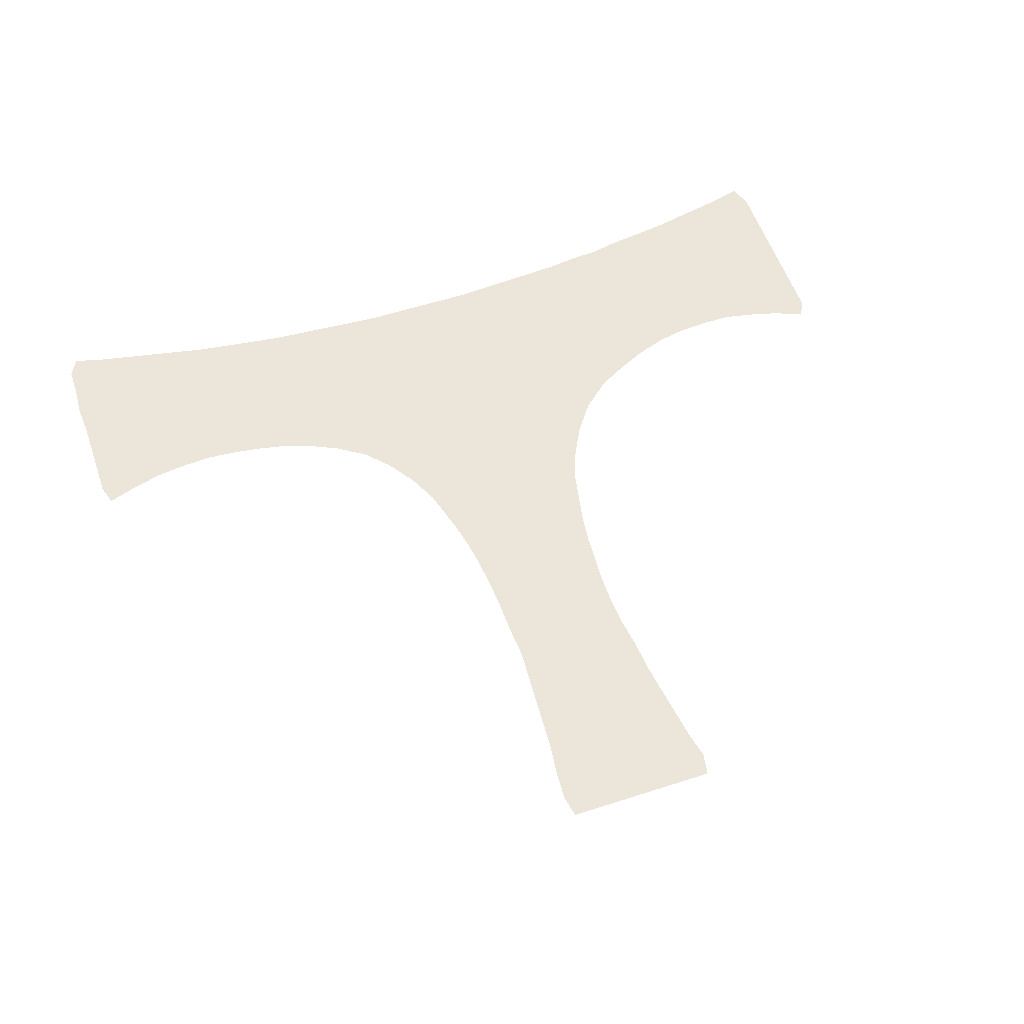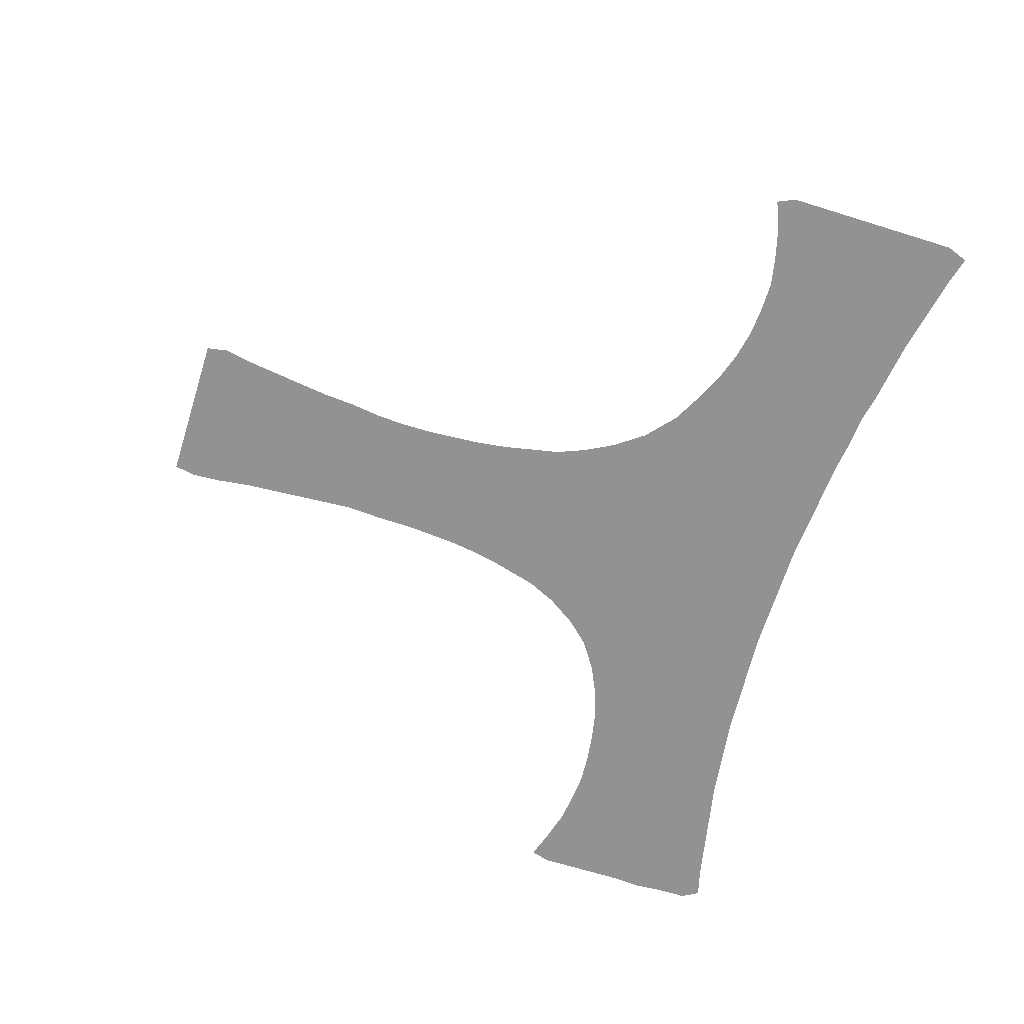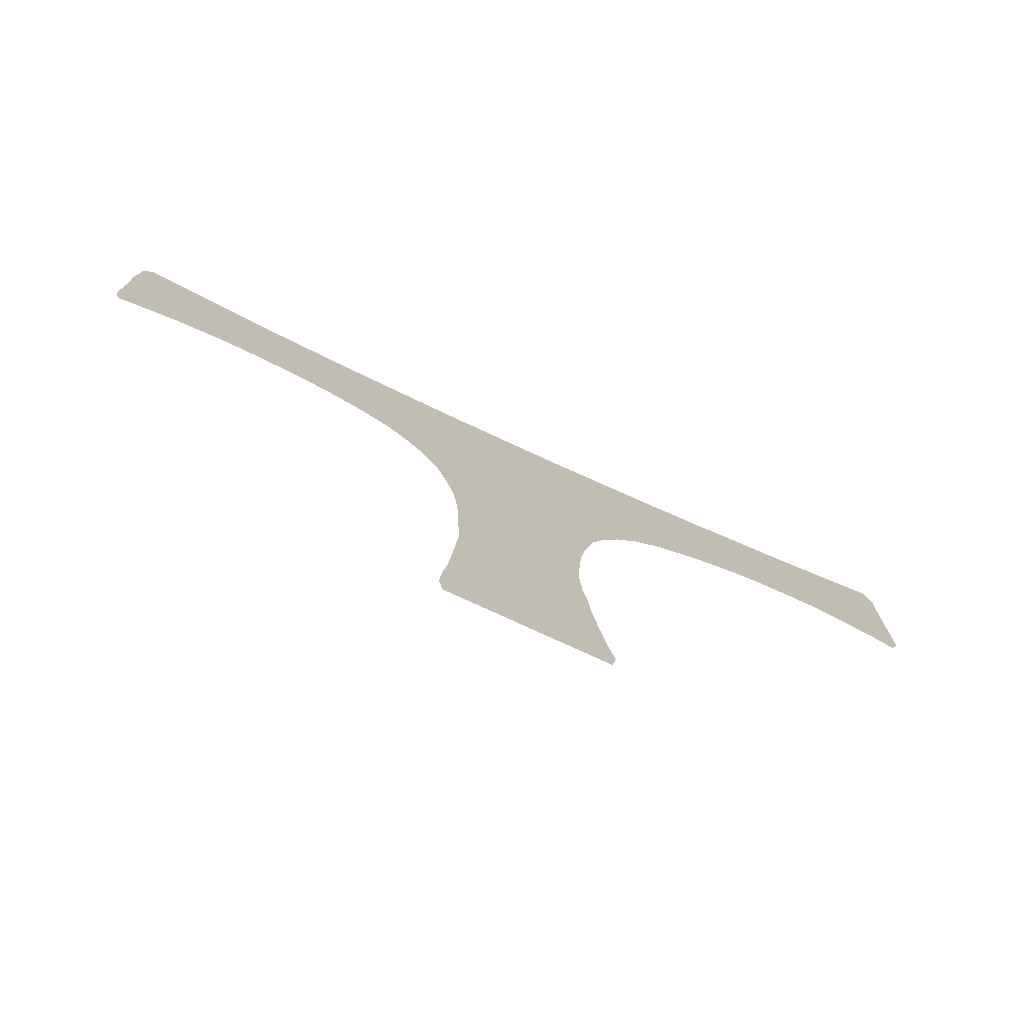
<metadata>
{"format":"obj","ext":"obj","renderer":"f3d","projection":"perspective","resolution":1024,"background":"white","views":[{"elev":56.0,"azim":-18.8,"up":"+Z"},{"elev":-66.4,"azim":72.6,"up":"+Z"},{"elev":-77.0,"azim":-24.8,"up":"+Y"}]}
</metadata>
<code>
v 0.409 0.4876 0
v 0.3933 0.5213 0
v 0.3708 0.5551 0
v 0.3461 0.582 0
v 0.3124 0.6045 0
v 0.2787 0.6202 0
v 0.2449 0.6315 0
v 0.2111 0.6382 0
v 0.1775 0.6427 0
v 0.1438 0.6449 0
v 0.1107 0.6427 0
v 0.0764 0.6382 0
v 0.03976 0.6283 0
v 0.008989 0.618 0
v 0.002247 0.6404 0
v 0.002247 0.6705 0
v 0.002254 0.7043 0
v 0.002241 0.741 0
v 0 0.7753 0
v 0.002239 0.8096 0
v 0.002247 0.8427 0
v 0.01348 0.8629 0
v 0.04702 0.854 0
v 0.08029 0.8473 0
v 0.1145 0.8405 0
v 0.1474 0.8339 0
v 0.1794 0.8274 0
v 0.2161 0.8224 0
v 0.2496 0.8179 0
v 0.2844 0.8134 0
v 0.3245 0.8107 0
v 0.3584 0.8085 0
v 0.3921 0.8062 0
v 0.4258 0.8043 0
v 0.4595 0.8045 0
v 0.4931 0.8045 0
v 0.5259 0.8045 0
v 0.5532 0.8045 0
v 0.5875 0.8068 0
v 0.6207 0.809 0
v 0.6547 0.8113 0
v 0.6884 0.8136 0
v 0.722 0.818 0
v 0.7551 0.8202 0
v 0.7887 0.8269 0
v 0.8255 0.8319 0
v 0.8639 0.8373 0
v 0.8968 0.8441 0
v 0.9248 0.8497 0
v 0.9575 0.8563 0
v 0.991 0.8652 0
v 1 0.8405 0
v 1 0.8073 0
v 1 0.7726 0
v 1 0.7392 0
v 1 0.7046 0
v 1 0.6713 0
v 1 0.6382 0
v 0.991 0.618 0
v 0.9573 0.6315 0
v 0.9265 0.6397 0
v 0.8899 0.6472 0
v 0.8568 0.6472 0
v 0.8225 0.6449 0
v 0.7888 0.6382 0
v 0.7551 0.627 0
v 0.7218 0.6114 0
v 0.6876 0.5933 0
v 0.6539 0.564 0
v 0.6292 0.5303 0
v 0.6112 0.4966 0
v 0.5978 0.4629 0
v 0.5917 0.4327 0
v 0.5845 0.3968 0
v 0.5799 0.3622 0
v 0.5775 0.329 0
v 0.5754 0.2979 0
v 0.5753 0.2615 0
v 0.5774 0.2283 0
v 0.5819 0.1936 0
v 0.5846 0.1567 0
v 0.5889 0.1246 0
v 0.5933 0.09144 0
v 0.5984 0.05491 0
v 0.6045 0.02472 0
v 0.6 0 0
v 0.5633 0 0
v 0.5332 0 0
v 0.5017 0 0
v 0.4645 0 0
v 0.4315 0 0
v 0.427 0.02472 0
v 0.4292 0.05785 0
v 0.434 0.09548 0
v 0.4361 0.1279 0
v 0.4384 0.1622 0
v 0.4405 0.1938 0
v 0.4427 0.227 0
v 0.4403 0.2694 0
v 0.4397 0.3093 0
v 0.4375 0.3394 0
v 0.4344 0.3751 0
v 0.4293 0.4077 0
v 0.4233 0.435 0
v 0.4159 0.4622 0
v 0.4967 0.5164 0
v 0.5031 0.4873 0
v 0.9795 0.8355 0
v 0.9525 0.6703 0
v 0.8944 0.7419 0
v 0.8677 0.7426 0
v 0.6325 0.6919 0
v 0.489 0.546 0
v 0.5766 0.6728 0
v 0.5954 0.694 0
v 0.05656 0.8124 0
v 0.5732 0.03025 0
v 0.7798 0.7099 0
v 0.8145 0.7164 0
v 0.8409 0.741 0
v 0.9416 0.7844 0
v 0.978 0.6483 0
v 0.5404 0.4367 0
v 0.5117 0.4315 0
v 0.03408 0.6523 0
v 0.02614 0.8293 0
v 0.5116 0.2203 0
v 0.4535 0.01917 0
v 0.5108 0.1549 0
v 0.6891 0.7133 0
v 0.6629 0.7044 0
v 0.9556 0.8193 0
v 0.4411 0.6733 0
v 0.2646 0.7315 0
v 0.4537 0.3868 0
v 0.1193 0.7432 0
v 0.05834 0.6777 0
v 0.1928 0.7304 0
v 0.3321 0.7023 0
v 0.5114 0.2532 0
v 0.5109 0.09448 0
v 0.5078 0.1249 0
v 0.1541 0.7326 0
v 0.367 0.6966 0
v 0.4035 0.6896 0
v 0.5436 0.05041 0
v 0.2949 0.708 0
v 0.2299 0.7273 0
v 0.4634 0.04596 0
v 0.5061 0.353 0
v 0.5136 0.3168 0
v 0.5062 0.2843 0
v 0.5036 0.3928 0
v 0.5059 0.1859 0
v 0.5563 0.5102 0
v 0.7466 0.7056 0
v 0.7001 0.6334 0
v 0.8545 0.776 0
v 0.6079 0.7429 0
v 0.5611 0.5378 0
v 0.474 0.6128 0
v 0.4136 0.6135 0
v 0.4334 0.5489 0
v 0.5515 0.7413 0
v 0.0909 0.8211 0
v 0.8816 0.8076 0
v 0.7681 0.7707 0
v 0.7977 0.6773 0
v 0.8324 0.6805 0
v 0.8269 0.7848 0
v 0.9194 0.8167 0
v 0.9166 0.6652 0
v 0.7071 0.7636 0
v 0.7914 0.7458 0
v 0.4764 0.4414 0
v 0.7692 0.6549 0
v 0.5498 0.4817 0
v 0.5639 0.455 0
v 0.4757 0.2067 0
v 0.5032 0.7733 0
v 0.473 0.1409 0
v 0.6654 0.6456 0
v 0.611 0.6644 0
v 0.6662 0.6188 0
v 0.6164 0.5714 0
v 0.1203 0.7109 0
v 0.6405 0.6612 0
v 0.0907 0.7252 0
v 0.0911 0.6655 0
v 0.3417 0.7564 0
v 0.4761 0.2385 0
v 0.6393 0.7274 0
v 0.4725 0.1059 0
v 0.5366 0.1105 0
v 0.8853 0.7101 0
v 0.3284 0.6523 0
v 0.2368 0.6673 0
v 0.1469 0.6991 0
v 0.8855 0.772 0
v 0.1942 0.7938 0
v 0.1597 0.7985 0
v 0.3558 0.6423 0
v 0.3851 0.6284 0
v 0.5505 0.08347 0
v 0.4403 0.6341 0
v 0.2794 0.6755 0
v 0.572 0.06297 0
v 0.2441 0.7593 0
v 0.3608 0.6104 0
v 0.2102 0.698 0
v 0.5435 0.3458 0
v 0.1234 0.6748 0
v 0.4749 0.3339 0
v 0.4797 0.3024 0
v 0.5487 0.3148 0
v 0.5284 0.3743 0
v 0.02566 0.798 0
v 0.4672 0.4083 0
v 0.5627 0.424 0
v 0.4609 0.5275 0
v 0.4428 0.5004 0
v 0.4505 0.4708 0
v 0.478 0.6767 0
v 0.8618 0.6848 0
v 0.6286 0.7581 0
v 0.6302 0.6316 0
v 0.6044 0.607 0
v 0.5389 0.6039 0
v 0.489 0.7367 0
v 0.5174 0.6752 0
v 0.03594 0.7705 0
v 0.7982 0.7772 0
v 0.5462 0.5674 0
v 0.7368 0.6456 0
v 0.9177 0.7259 0
v 0.9738 0.6953 0
v 0.971 0.7591 0
v 0.9441 0.7455 0
v 0.7593 0.6787 0
v 0.7232 0.6731 0
v 0.7367 0.7691 0
v 0.5822 0.7531 0
v 0.3857 0.5882 0
v 0.4693 0.6463 0
v 0.5502 0.2095 0
v 0.5304 0.6382 0
v 0.5911 0.6404 0
v 0.5491 0.1381 0
v 0.6819 0.7556 0
v 0.6554 0.7575 0
v 0.6907 0.6621 0
v 0.4551 0.7403 0
v 0.4287 0.7397 0
v 0.03184 0.7109 0
v 0.06237 0.7457 0
v 0.5448 0.2427 0
v 0.3731 0.753 0
v 0.2759 0.7623 0
v 0.5375 0.7743 0
v 0.4041 0.75 0
v 0.5055 0.03926 0
v 0.3101 0.7613 0
v 0.5289 0.1966 0
v 0.561 0.7063 0
v 0.5397 0.2808 0
v 0.4796 0.2678 0
v 0.479 0.3724 0
v 0.5405 0.4047 0
v 0.4802 0.5802 0
v 0.4218 0.5796 0
v 0.4733 0.1734 0
v 0.5471 0.1717 0
v 0.5832 0.7249 0
v 0.6123 0.7155 0
v 0.0269 0.6836 0
v 0.4903 0.4635 0
v 0.6703 0.7321 0
v 0.664 0.6761 0
v 0.5033 0.6234 0
v 0.9735 0.7894 0
v 0.4347 0.772 0
v 0.1068 0.774 0
v 0.06134 0.7126 0
v 0.3837 0.7227 0
v 0.353 0.7265 0
v 0.5541 0.654 0
v 0.365 0.7813 0
v 0.2974 0.7869 0
v 0.5096 0.592 0
v 0.3789 0.6646 0
v 0.4096 0.7212 0
v 0.5359 0.02216 0
v 0.4884 0.07107 0
v 0.293 0.7384 0
v 0.525 0.714 0
v 0.4578 0.07643 0
v 0.5203 0.7469 0
v 0.5456 0.6847 0
v 0.5768 0.5864 0
v 0.5665 0.6207 0
v 0.5888 0.5522 0
v 0.5271 0.4999 0
v 0.527 0.5343 0
v 0.8497 0.7125 0
v 0.8207 0.7566 0
v 0.9094 0.7893 0
v 0.526 0.4639 0
v 0.643 0.5967 0
v 0.4471 0.5979 0
v 0.4111 0.6519 0
v 0.4908 0.4187 0
v 0.09088 0.6938 0
v 0.1771 0.7008 0
v 0.3462 0.6738 0
v 0.1753 0.763 0
v 0.5562 0.3778 0
v 0.5201 0.06756 0
v 0.4596 0.2861 0
v 0.4557 0.3588 0
v 0.4737 0.4944 0
v 0.2112 0.759 0
v 0.6035 0.7777 0
v 0.4564 0.5632 0
v 0.5902 0.5193 0
v 0.4233 0.5224 0
v 0.7446 0.7951 0
v 0.7592 0.7389 0
v 0.2286 0.7909 0
v 0.778 0.7997 0
v 0.8463 0.8083 0
v 0.8115 0.806 0
v 0.4998 0.6524 0
v 0.8874 0.6754 0
v 0.918 0.6931 0
v 0.9457 0.7087 0
v 0.9719 0.7266 0
v 0.9169 0.7606 0
v 0.7171 0.7079 0
v 0.7103 0.7909 0
v 0.7309 0.737 0
v 0.5786 0.4859 0
v 0.5683 0.7763 0
v 0.4459 0.4375 0
v 0.4635 0.7065 0
v 0.6752 0.784 0
v 0.7013 0.7354 0
v 0.6387 0.7841 0
v 0.5116 0.5635 0
v 0.6932 0.6883 0
v 0.5649 0.1094 0
v 0.4712 0.772 0
v 0.4342 0.7089 0
v 0.2682 0.6487 0
v 0.2599 0.7004 0
v 0.2349 0.6972 0
v 0.1411 0.7692 0
v 0.1232 0.8048 0
v 0.08889 0.797 0
v 0.07009 0.7763 0
v 0.03687 0.7376 0
v 0.0895 0.7526 0
v 0.3016 0.6434 0
v 0.3123 0.6776 0
v 0.1966 0.6701 0
v 0.399 0.7783 0
v 0.2633 0.7886 0
v 0.1607 0.6722 0
v 0.3327 0.6213 0
v 0.3318 0.7845 0
v 0.3212 0.7313 0
v 0.4946 0.7023 0
v 0.481 0.0215 0
v 0.403 0.5537 0
f 50 108 51
f 243 270 162
f 13 125 14
f 234 67 66
f 50 132 108
f 48 166 171
f 58 122 59
f 57 109 122
f 158 120 111
f 305 174 119
f 115 114 183
f 183 114 247
f 12 189 137
f 21 126 22
f 341 178 72
f 176 66 65
f 90 128 91
f 84 207 117
f 85 117 86
f 57 236 109
f 49 171 132
f 217 231 116
f 20 217 126
f 184 226 308
f 11 212 189
f 323 113 269
f 205 161 244
f 140 191 127
f 192 159 274
f 362 368 196
f 157 68 67
f 306 199 337
f 220 325 221
f 368 209 202
f 117 207 146
f 212 198 186
f 83 204 207
f 209 243 203
f 372 261 149
f 90 372 128
f 4 243 209
f 75 316 211
f 47 330 166
f 19 217 20
f 205 309 161
f 81 272 248
f 108 52 51
f 109 172 61
f 60 109 61
f 63 224 169
f 159 192 225
f 187 183 226
f 182 226 184
f 319 102 101
f 289 233 228
f 344 371 229
f 244 161 279
f 226 247 227
f 226 227 308
f 125 15 14
f 18 231 19
f 83 207 84
f 241 340 327
f 168 239 176
f 167 327 174
f 320 276 107
f 108 53 52
f 108 132 53
f 49 132 50
f 232 305 170
f 371 223 230
f 304 119 169
f 110 195 235
f 121 238 237
f 121 337 238
f 55 336 56
f 122 60 59
f 57 122 58
f 122 109 60
f 156 240 239
f 158 199 166
f 338 349 240
f 301 324 70
f 173 346 340
f 326 339 241
f 302 177 155
f 73 178 219
f 164 264 273
f 112 192 274
f 125 275 16
f 125 137 275
f 12 125 13
f 125 16 15
f 126 23 22
f 20 126 21
f 322 242 159
f 245 127 263
f 180 37 36
f 128 92 91
f 129 271 181
f 248 142 194
f 84 117 85
f 117 292 87
f 117 87 86
f 250 277 249
f 339 345 173
f 225 192 250
f 349 278 251
f 48 171 49
f 280 237 54
f 280 121 237
f 280 54 53
f 116 165 24
f 23 116 24
f 217 116 126
f 126 116 23
f 252 344 229
f 281 252 351
f 206 147 354
f 282 356 357
f 137 283 254
f 137 312 283
f 11 189 12
f 137 254 275
f 200 321 328
f 363 314 139
f 353 362 206
f 179 127 191
f 191 140 266
f 265 140 256
f 245 256 127
f 194 141 204
f 166 330 158
f 193 181 95
f 285 284 257
f 190 257 287
f 258 262 288
f 201 200 27
f 144 290 145
f 284 291 260
f 146 261 292
f 117 146 292
f 261 293 149
f 292 261 89
f 261 317 293
f 245 263 272
f 364 197 210
f 367 364 313
f 328 208 366
f 372 149 128
f 149 296 93
f 149 93 92
f 128 149 92
f 180 297 259
f 76 211 215
f 265 151 152
f 152 214 266
f 140 152 266
f 151 213 214
f 265 215 151
f 153 218 267
f 295 371 230
f 268 153 216
f 185 299 301
f 219 123 268
f 286 246 300
f 311 175 218
f 154 179 271
f 107 302 106
f 303 155 160
f 110 111 195
f 113 303 348
f 309 269 161
f 205 244 133
f 270 163 323
f 273 264 115
f 165 25 24
f 118 168 119
f 120 119 304
f 119 168 169
f 158 305 120
f 133 244 223
f 199 110 337
f 171 306 121
f 171 166 306
f 172 62 61
f 158 111 199
f 167 174 232
f 302 307 177
f 177 307 178
f 129 181 142
f 220 113 323
f 112 278 131
f 56 236 57
f 171 121 132
f 133 310 205
f 112 183 187
f 124 175 311
f 189 312 137
f 189 212 312
f 309 323 269
f 79 256 245
f 191 98 179
f 142 193 141
f 196 202 314
f 355 354 148
f 143 138 315
f 1 222 221
f 357 201 26
f 310 133 145
f 202 203 290
f 204 141 317
f 162 309 205
f 207 204 146
f 209 203 202
f 313 210 138
f 144 145 284
f 368 202 196
f 150 213 151
f 212 186 312
f 151 214 152
f 265 152 140
f 216 153 150
f 211 216 150
f 19 231 217
f 268 124 153
f 162 270 309
f 272 154 129
f 248 272 129
f 127 179 154
f 220 106 113
f 220 221 320
f 221 222 320
f 47 166 48
f 199 111 110
f 333 63 62
f 195 224 333
f 224 304 169
f 347 322 225
f 323 163 220
f 308 69 68
f 182 187 226
f 160 324 301
f 2 373 3
f 373 325 163
f 2 1 325
f 299 185 227
f 286 247 114
f 233 160 301
f 295 264 164
f 180 259 37
f 295 230 298
f 269 113 348
f 246 228 300
f 230 332 246
f 308 185 69
f 112 115 183
f 43 339 326
f 326 241 167
f 327 156 118
f 174 327 118
f 168 65 64
f 321 208 328
f 168 118 239
f 44 326 329
f 329 167 232
f 174 118 119
f 106 320 107
f 46 330 47
f 46 331 330
f 170 305 158
f 45 329 331
f 331 232 170
f 232 174 305
f 246 332 279
f 333 224 63
f 334 333 172
f 335 334 109
f 235 195 334
f 336 335 236
f 237 336 55
f 237 238 336
f 337 110 235
f 238 235 335
f 238 337 235
f 239 234 176
f 166 199 306
f 157 67 234
f 240 251 157
f 338 130 349
f 301 70 185
f 42 345 339
f 340 338 156
f 324 341 71
f 341 177 178
f 72 178 73
f 219 178 123
f 37 259 38
f 342 259 164
f 159 242 273
f 342 164 242
f 1 105 222
f 343 105 104
f 218 343 103
f 124 276 175
f 81 248 82
f 79 245 80
f 80 245 272
f 181 96 95
f 181 271 96
f 226 183 247
f 248 129 142
f 185 70 69
f 41 345 42
f 345 250 249
f 173 249 346
f 40 322 347
f 347 225 250
f 303 113 106
f 184 68 157
f 251 182 157
f 349 131 278
f 237 55 54
f 351 180 36
f 35 351 36
f 351 252 229
f 252 352 344
f 253 352 252
f 6 362 353
f 353 206 197
f 354 147 134
f 357 26 25
f 358 357 165
f 359 358 116
f 255 359 231
f 254 360 18
f 254 283 360
f 361 136 282
f 255 361 359
f 359 361 282
f 254 18 17
f 200 28 27
f 315 138 321
f 200 315 321
f 5 368 362
f 179 98 97
f 191 99 98
f 78 256 79
f 78 265 256
f 256 140 127
f 350 194 204
f 364 210 313
f 194 142 141
f 193 95 94
f 193 142 181
f 365 34 33
f 190 285 257
f 366 30 29
f 328 366 29
f 258 294 262
f 201 27 26
f 201 315 200
f 9 364 367
f 367 313 198
f 198 313 143
f 161 289 279
f 10 212 11
f 10 367 212
f 186 143 136
f 155 324 160
f 4 209 368
f 3 243 4
f 243 162 203
f 281 35 34
f 257 284 260
f 317 141 293
f 369 32 31
f 147 139 370
f 262 369 288
f 7 197 8
f 344 133 223
f 210 355 148
f 8 364 9
f 89 261 372
f 328 29 28
f 12 137 125
f 138 148 321
f 321 148 208
f 213 319 101
f 213 267 319
f 213 150 267
f 229 297 180
f 75 211 76
f 211 150 151
f 215 211 151
f 77 265 78
f 77 215 265
f 318 100 99
f 266 318 99
f 191 266 99
f 213 101 100
f 214 213 100
f 76 215 77
f 319 135 102
f 267 218 135
f 150 153 267
f 286 114 298
f 73 219 74
f 74 219 268
f 299 227 300
f 218 175 343
f 153 311 218
f 243 3 373
f 271 97 96
f 271 179 97
f 129 154 271
f 80 272 81
f 263 127 154
f 264 114 115
f 349 251 240
f 346 338 340
f 346 130 338
f 339 173 241
f 107 307 302
f 107 276 307
f 322 342 242
f 164 273 242
f 274 273 115
f 274 115 112
f 275 17 16
f 275 254 17
f 222 276 320
f 276 222 175
f 277 130 346
f 277 131 130
f 345 249 173
f 192 277 250
f 289 348 233
f 348 303 233
f 278 182 251
f 112 187 278
f 246 279 228
f 132 121 280
f 132 280 53
f 253 252 281
f 136 356 282
f 283 255 360
f 283 188 255
f 196 314 363
f 362 363 206
f 362 196 363
f 285 144 284
f 139 144 285
f 230 246 286
f 369 287 32
f 32 287 33
f 148 134 208
f 208 134 258
f 366 288 30
f 288 31 30
f 161 269 289
f 198 143 186
f 290 314 202
f 290 203 310
f 139 314 144
f 291 253 260
f 253 291 352
f 365 260 281
f 257 260 365
f 88 292 89
f 87 292 88
f 293 296 149
f 293 141 193
f 370 190 262
f 139 285 370
f 147 370 294
f 135 218 103
f 229 371 295
f 296 94 93
f 193 94 296
f 297 164 259
f 295 164 297
f 295 298 264
f 298 114 264
f 299 233 301
f 228 233 299
f 286 300 247
f 300 227 247
f 373 163 270
f 2 325 373
f 302 303 106
f 338 240 156
f 344 223 371
f 303 160 233
f 302 155 303
f 239 118 156
f 120 304 111
f 224 195 304
f 305 119 120
f 306 337 121
f 230 223 332
f 307 124 123
f 307 123 178
f 307 276 124
f 184 308 68
f 277 192 131
f 310 162 205
f 290 310 145
f 310 203 162
f 147 294 134
f 258 134 294
f 182 184 157
f 188 136 361
f 312 188 283
f 312 186 188
f 313 138 143
f 82 248 350
f 290 144 314
f 195 111 304
f 201 356 315
f 211 316 216
f 74 316 75
f 143 315 356
f 356 136 143
f 204 317 146
f 146 317 261
f 206 363 147
f 147 363 139
f 135 103 102
f 266 214 318
f 319 267 135
f 214 100 318
f 220 320 106
f 240 157 234
f 39 322 40
f 322 159 225
f 309 270 323
f 182 278 187
f 324 71 70
f 325 220 163
f 325 1 221
f 227 185 308
f 43 326 44
f 329 326 167
f 167 241 327
f 200 328 28
f 44 329 45
f 331 329 232
f 330 170 158
f 45 331 46
f 330 331 170
f 332 244 279
f 223 244 332
f 169 64 63
f 169 168 64
f 239 240 234
f 333 62 172
f 334 172 109
f 334 195 333
f 335 109 236
f 335 235 334
f 336 236 56
f 336 238 335
f 176 234 66
f 268 123 124
f 42 339 43
f 241 173 340
f 156 327 340
f 341 72 71
f 155 177 341
f 155 341 324
f 38 259 342
f 38 342 39
f 274 159 273
f 39 342 322
f 222 105 343
f 175 222 343
f 350 248 194
f 41 347 345
f 249 277 346
f 40 347 41
f 345 347 250
f 192 112 131
f 289 269 348
f 130 131 349
f 279 289 228
f 229 180 351
f 82 350 83
f 35 281 351
f 210 148 138
f 352 133 344
f 145 133 352
f 291 145 352
f 6 353 7
f 7 353 197
f 197 206 354
f 134 148 354
f 210 197 355
f 357 356 201
f 357 25 165
f 197 354 355
f 358 165 116
f 358 282 357
f 359 116 231
f 359 282 358
f 360 231 18
f 360 255 231
f 188 186 136
f 255 188 361
f 168 176 65
f 5 362 6
f 350 204 83
f 8 197 364
f 287 365 33
f 365 281 34
f 365 287 257
f 230 286 298
f 190 370 285
f 258 288 366
f 208 258 366
f 9 367 10
f 212 367 198
f 153 124 311
f 4 368 5
f 260 253 281
f 284 145 291
f 293 193 296
f 190 287 369
f 262 190 369
f 272 263 154
f 294 370 262
f 288 369 31
f 229 295 297
f 89 372 90
f 74 268 316
f 316 268 216
f 228 299 300
f 343 104 103
f 243 373 270

</code>
